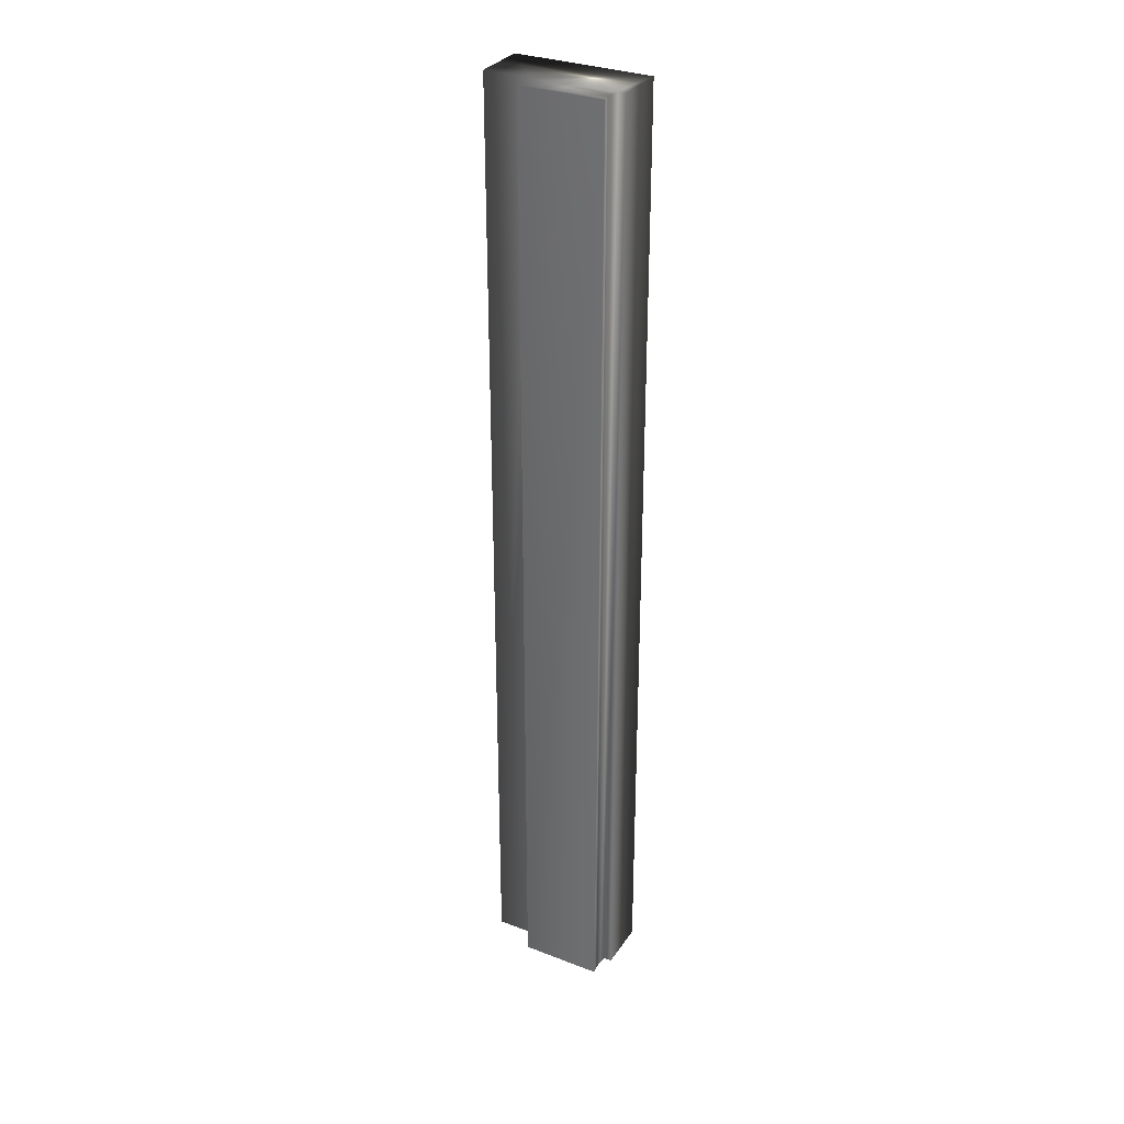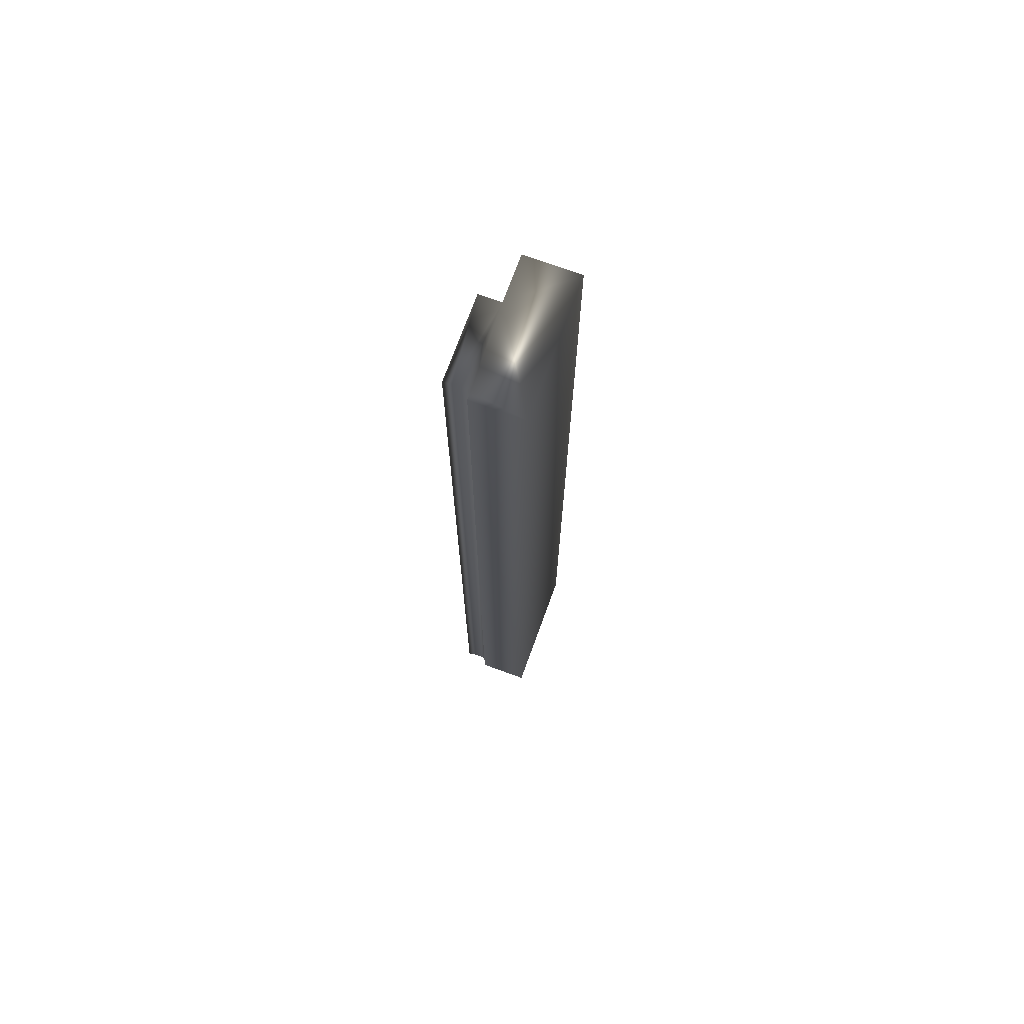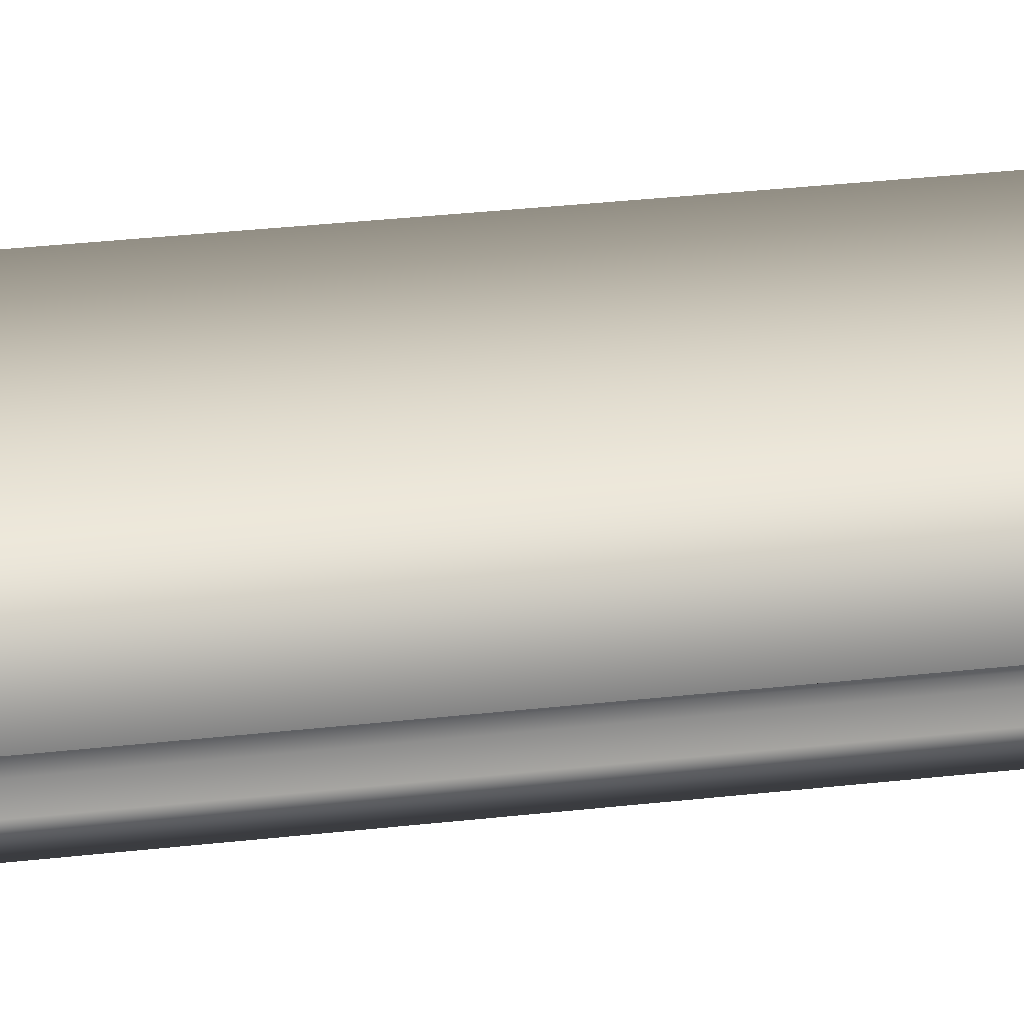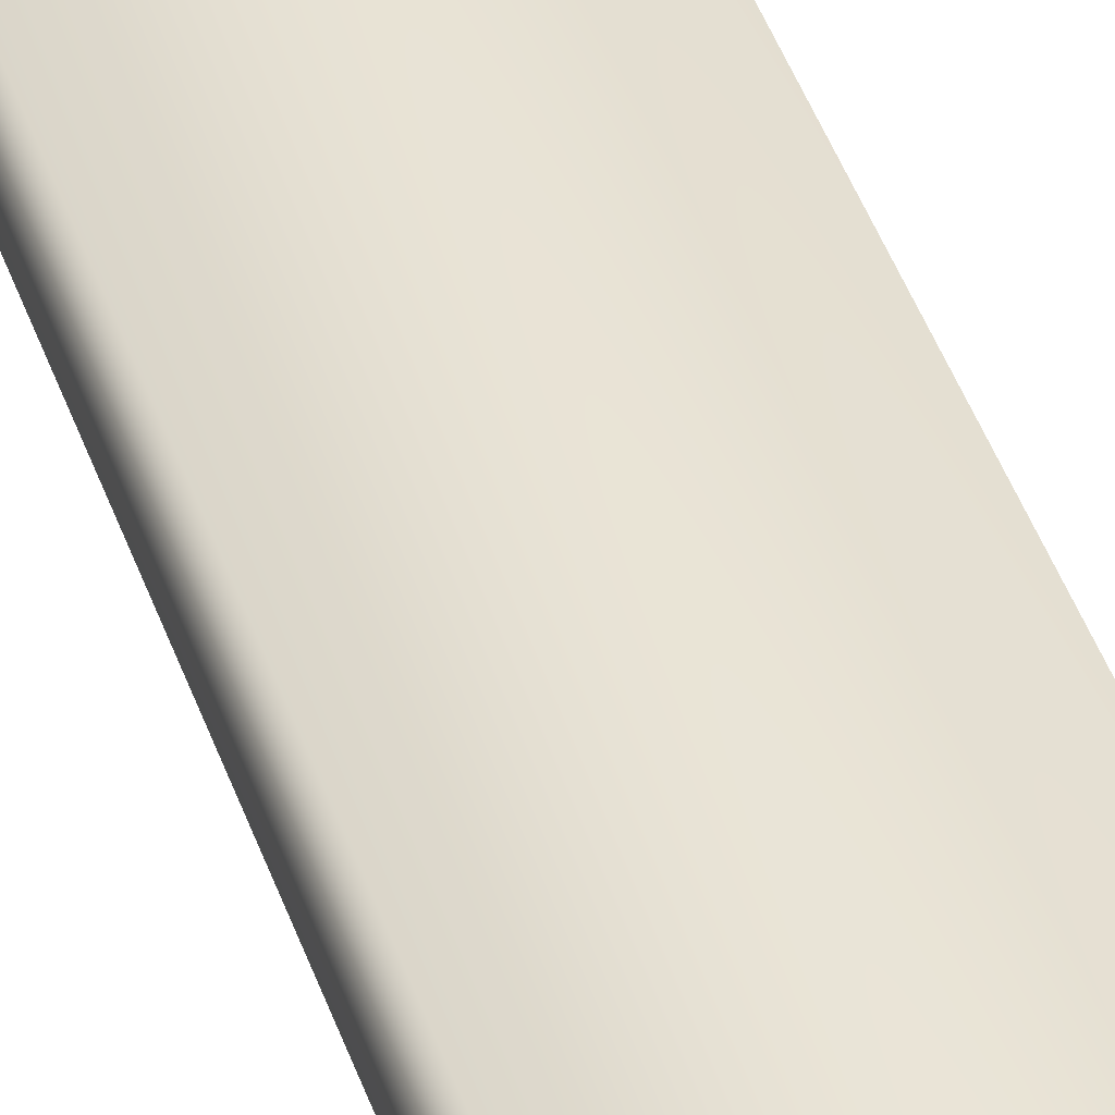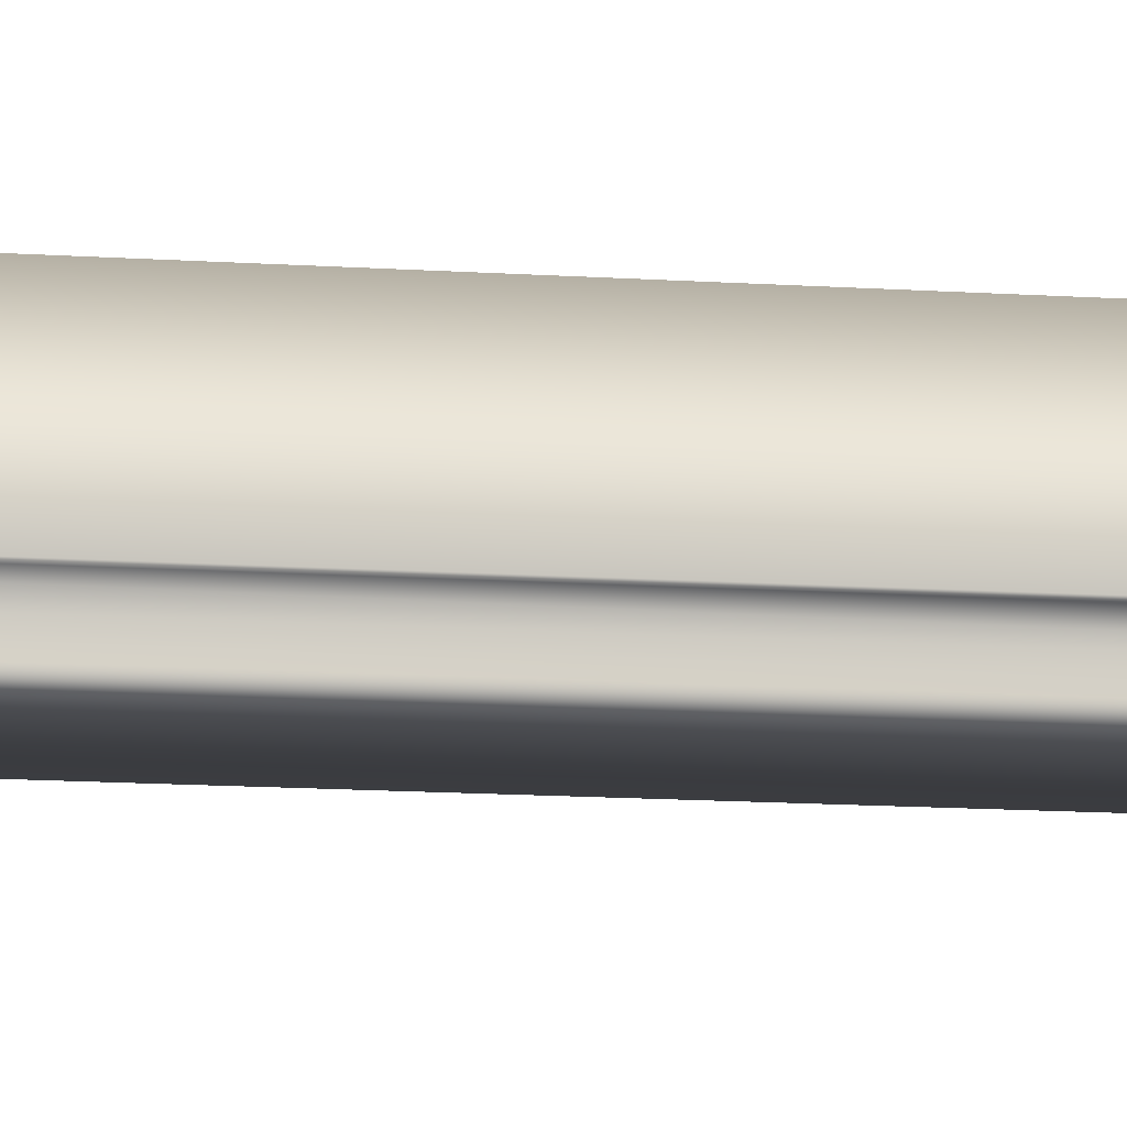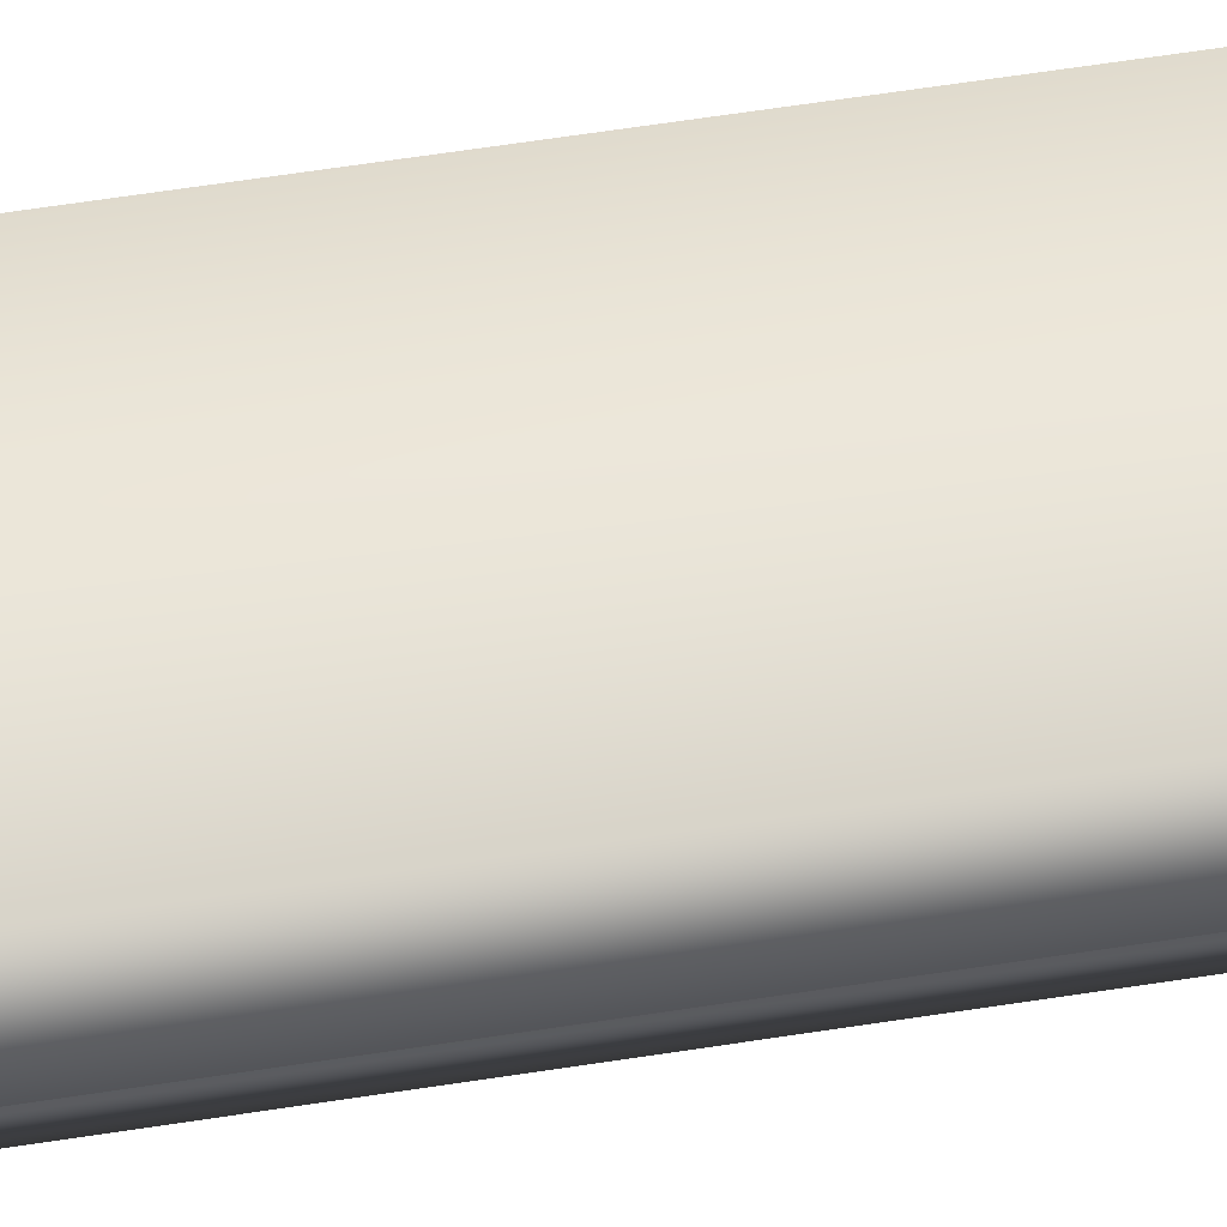
<metadata>
{"format":"obj","ext":"obj","renderer":"f3d","projection":"perspective","resolution":1024,"background":"white","views":[{"elev":31.7,"azim":28.5,"up":"+Z"},{"elev":72.4,"azim":110.0,"up":"+Z"},{"elev":20.5,"azim":76.4,"up":"+Y"},{"elev":41.8,"azim":162.3,"up":"+Y"},{"elev":-9.4,"azim":77.9,"up":"+Y"},{"elev":55.6,"azim":80.4,"up":"+Y"}]}
</metadata>
<code>
v -35.32 39.04 89.49
v -35.32 39.04 93.19
v -34.8 39.04 89.49
v -34.8 39.04 93.19
v -34.8 38.84 89.49
v -34.8 38.84 93.19
v -34.83 38.84 89.49
v -34.83 38.84 93.19
v -34.83 38.75 93.19
v -34.83 38.75 89.49
v -34.83 38.78 93.19
v -34.83 38.78 89.49
v -34.83 38.81 89.49
v -34.83 38.81 93.19
v -35.14 38.75 89.49
v -35.14 38.75 93.19
v -35.32 38.83 93.19
v -35.14 38.83 93.19
v -35.32 38.83 89.49
v -35.14 38.83 89.49
f 1 2 3
f 3 2 4
f 5 3 6
f 6 3 4
f 5 6 7
f 7 6 8
f 9 10 11
f 11 10 12
f 11 12 13
f 7 8 13
f 13 8 14
f 13 14 11
f 10 9 15
f 15 9 16
f 17 18 2
f 2 18 4
f 4 18 8
f 4 8 6
f 16 11 18
f 18 11 14
f 18 14 8
f 16 9 11
f 1 19 2
f 2 19 17
f 20 15 18
f 18 15 16
f 19 1 20
f 20 1 3
f 20 3 7
f 7 3 5
f 7 13 20
f 20 13 12
f 20 12 15
f 15 12 10
f 20 18 19
f 19 18 17

</code>
